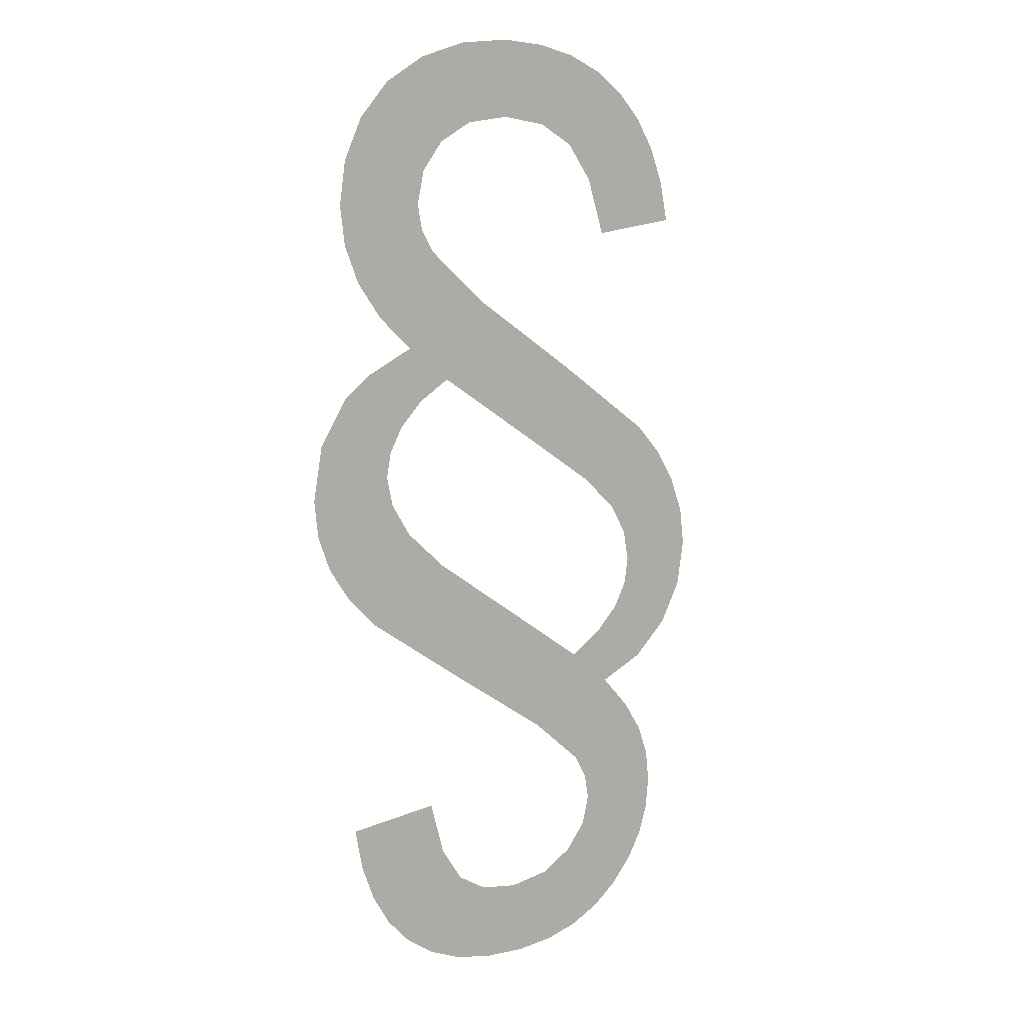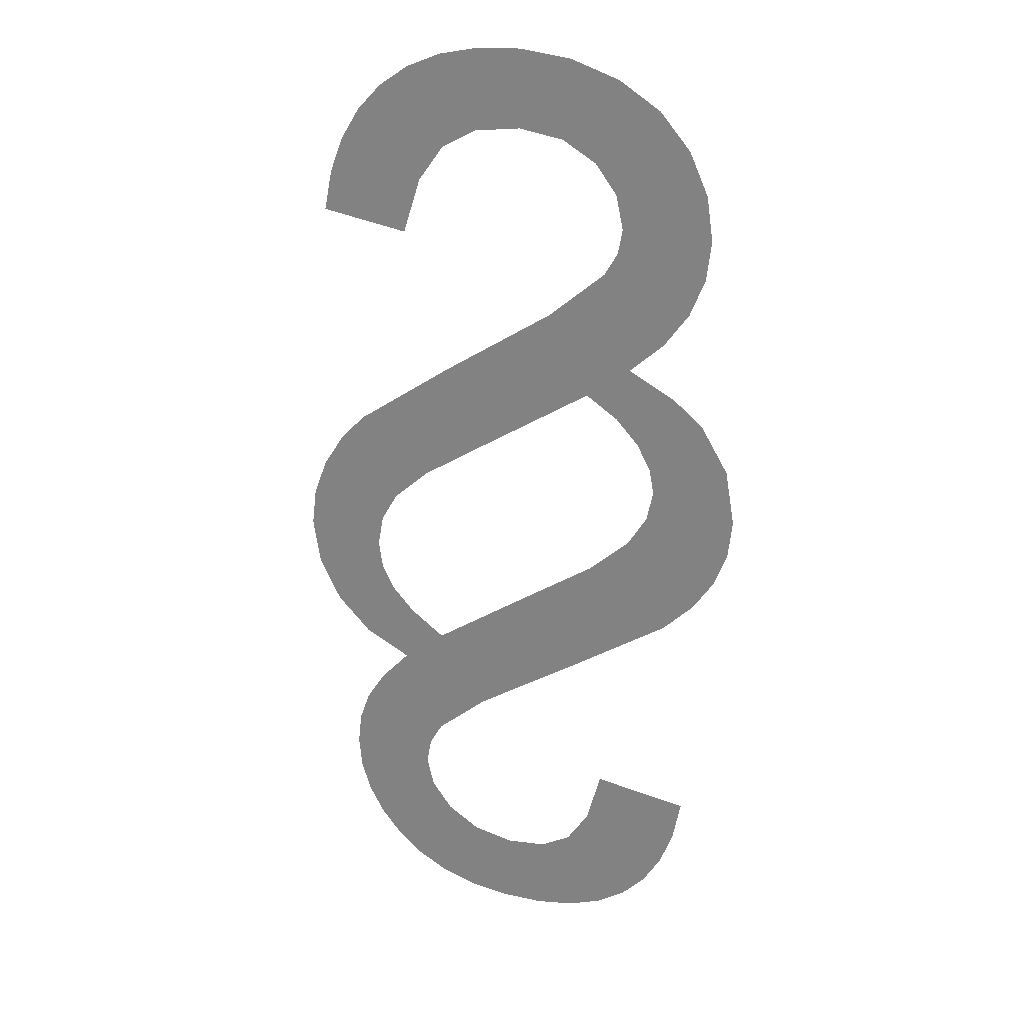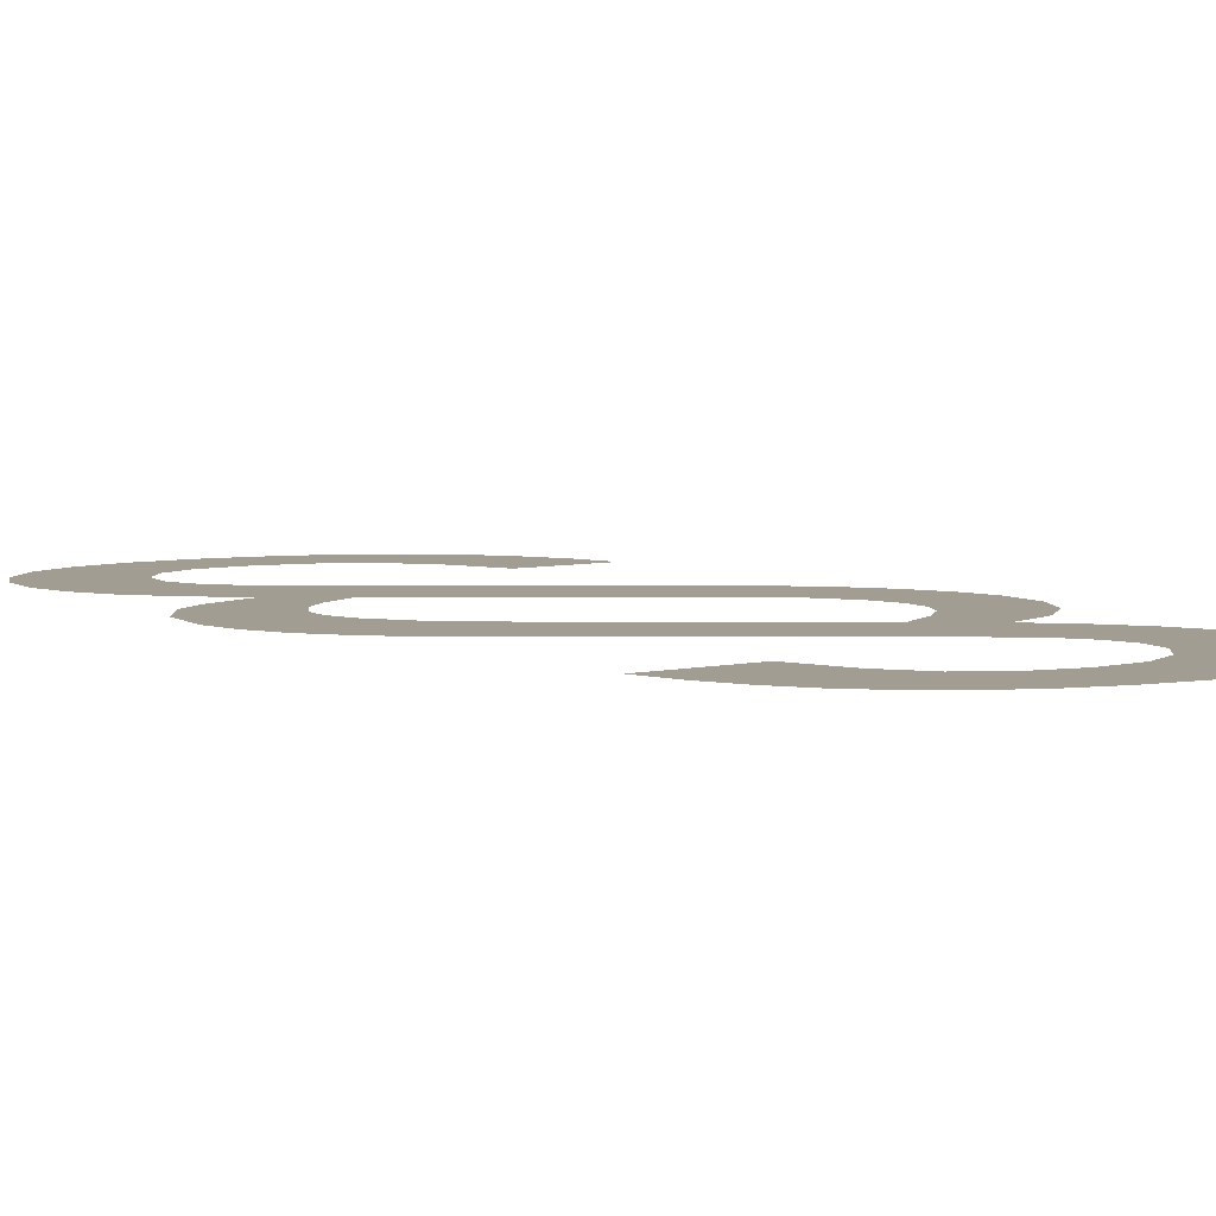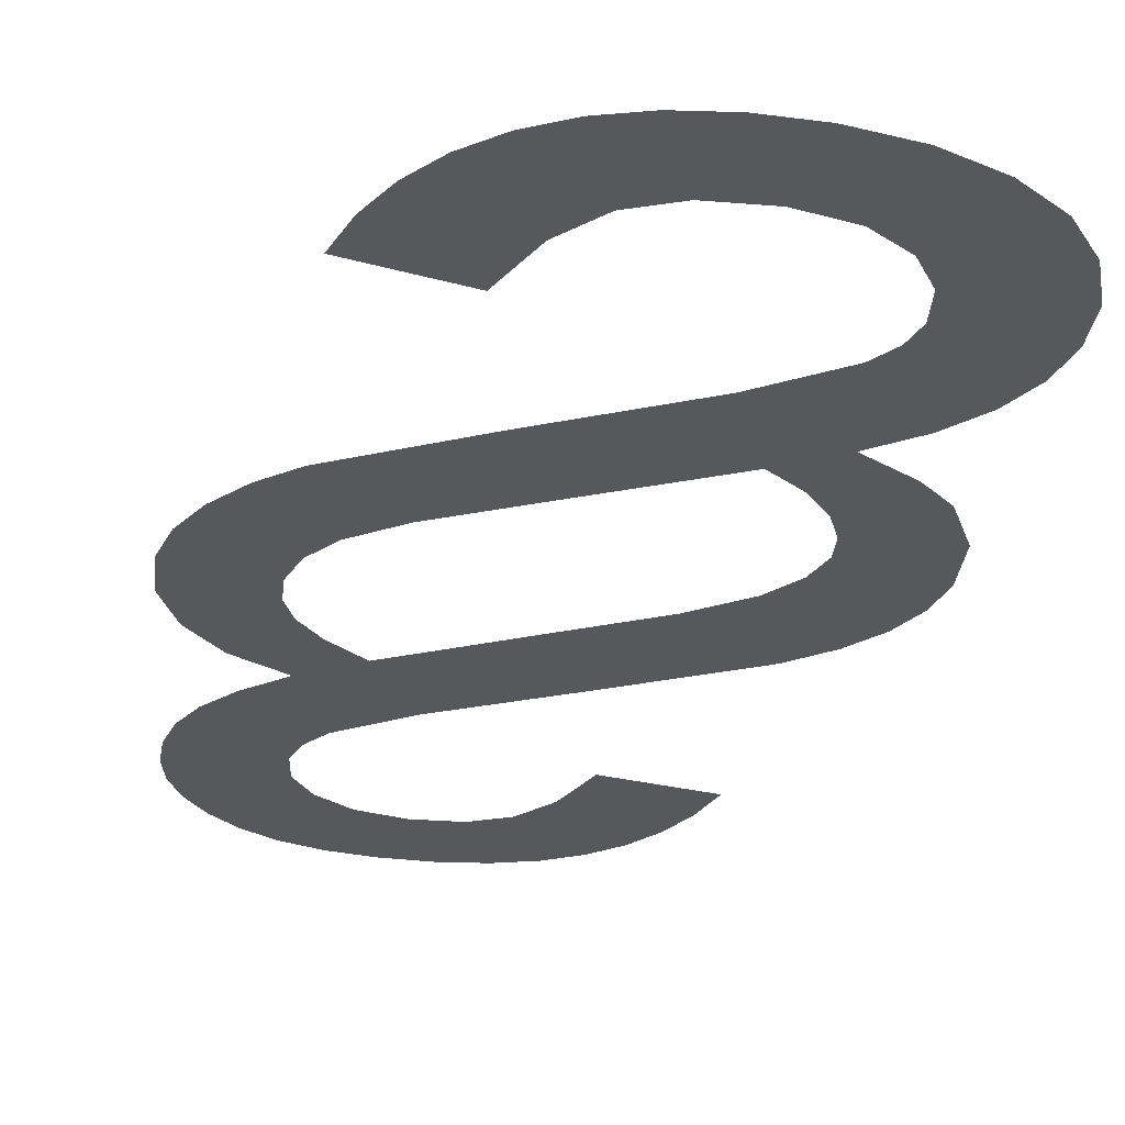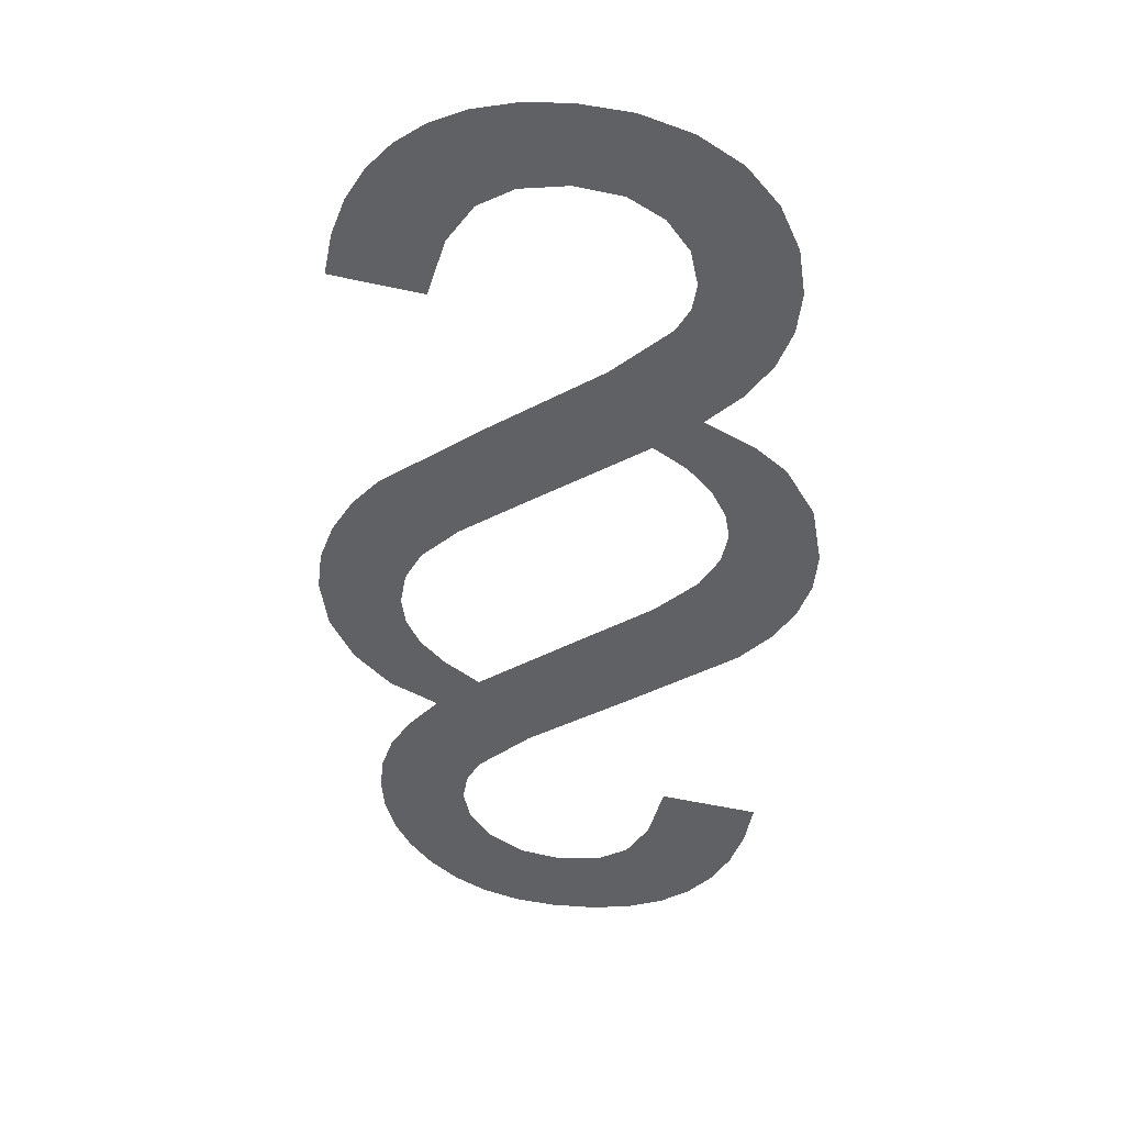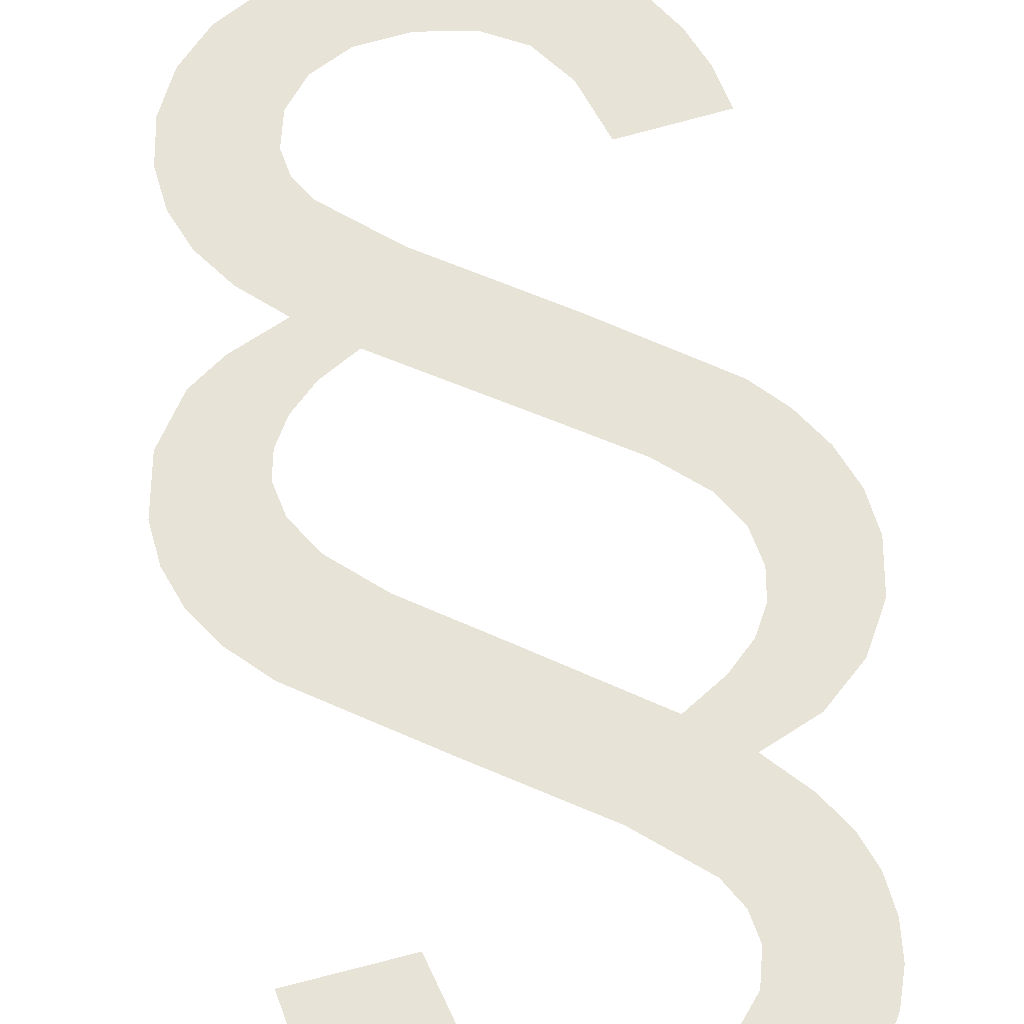
<metadata>
{"format":"obj","ext":"obj","renderer":"f3d","projection":"perspective","resolution":1024,"background":"white","views":[{"elev":8.9,"azim":142.6,"up":"+Z"},{"elev":24.2,"azim":24.8,"up":"+Z"},{"elev":4.8,"azim":146.0,"up":"+Y"},{"elev":-27.8,"azim":-15.2,"up":"+Y"},{"elev":39.0,"azim":8.3,"up":"+Z"},{"elev":61.8,"azim":170.8,"up":"+Y"}]}
</metadata>
<code>
o instance_28/__/ID978#ID978
v -0.3046 0.01125 -0.01801
v -0.3048 0.01125 -0.01657
v -0.305 0.01125 -0.01786
v -0.3048 0.01125 -0.01687
v -0.3046 0.01125 -0.01713
v -0.3043 0.01125 -0.0181
v -0.3042 0.01125 -0.01732
v -0.3039 0.01125 -0.01813
v -0.3038 0.01125 -0.01738
v -0.3034 0.01125 -0.01811
v -0.3034 0.01125 -0.01732
v -0.303 0.01125 -0.01802
v -0.3031 0.01125 -0.01714
v -0.3029 0.01125 -0.0168
v -0.3027 0.01125 -0.01788
v -0.3027 0.01125 -0.01628
v -0.3018 0.01125 -0.01637
v -0.3024 0.01125 -0.01768
v -0.3022 0.01125 -0.01743
v -0.302 0.01125 -0.01713
v -0.3018 0.01125 -0.01678
v -0.3057 0.01125 -0.01684
v -0.3057 0.01125 -0.01621
v -0.3057 0.01125 -0.01653
v -0.3056 0.01125 -0.01714
v -0.3056 0.01125 -0.01591
v -0.3055 0.01125 -0.01741
v -0.3054 0.01125 -0.0156
v -0.3052 0.01125 -0.01766
v -0.3051 0.01125 -0.01527
v -0.305 0.01125 -0.01469
v -0.3046 0.01125 -0.01492
v -0.3048 0.01125 -0.01632
v -0.3047 0.01125 -0.01609
v -0.3041 0.01125 -0.01564
v -0.3036 0.01125 -0.01422
v -0.3031 0.01125 -0.01497
v -0.3029 0.01125 -0.01374
v -0.302 0.01125 -0.01425
v -0.3025 0.01125 -0.01336
v -0.3023 0.01125 -0.01305
v -0.3022 0.01125 -0.01275
v -0.3056 0.01125 -0.01247
v -0.3053 0.01125 -0.01362
v -0.3045 0.01125 -0.01175
v -0.3054 0.01125 -0.01393
v -0.3052 0.01125 -0.01333
v -0.3048 0.01125 -0.01299
v -0.3041 0.01125 -0.01255
v -0.3034 0.01125 -0.01101
v -0.3029 0.01125 -0.0118
v -0.3028 0.01125 -0.01051
v -0.3026 0.01125 -0.01201
v -0.3026 0.01125 -0.01028
v -0.3026 0.01125 -0.01003
v -0.3025 0.01125 -0.01147
v -0.3024 0.01125 -0.01225
v -0.302 0.01125 -0.0117
v -0.3022 0.01125 -0.0125
v -0.3017 0.01125 -0.01395
v -0.3017 0.01125 -0.01194
v -0.3015 0.01125 -0.01362
v -0.3014 0.01125 -0.01239
v -0.3014 0.01125 -0.01329
v -0.3013 0.01125 -0.01292
v -0.305 0.01125 -0.01034
v -0.3058 0.01125 -0.009799
v -0.3059 0.01125 -0.01021
v -0.3057 0.01125 -0.009439
v -0.3055 0.01125 -0.009125
v -0.3052 0.01125 -0.008859
v -0.3049 0.01125 -0.008647
v -0.3048 0.01125 -0.009777
v -0.3046 0.01125 -0.008495
v -0.3045 0.01125 -0.009412
v -0.3042 0.01125 -0.008404
v -0.3042 0.01125 -0.009213
v -0.3037 0.01125 -0.009146
v -0.3037 0.01125 -0.008374
v -0.3032 0.01125 -0.009212
v -0.3032 0.01125 -0.008427
v -0.3029 0.01125 -0.00941
v -0.3027 0.01125 -0.008585
v -0.3027 0.01125 -0.009697
v -0.3022 0.01125 -0.008842
v -0.3021 0.01125 -0.01115
v -0.3019 0.01125 -0.009194
v -0.3019 0.01125 -0.0108
v -0.3017 0.01125 -0.009605
v -0.3017 0.01125 -0.01043
v -0.3017 0.01125 -0.01004
v -0.3062 0.01125 -0.0143
v -0.3062 0.01125 -0.01345
v -0.3062 0.01125 -0.01383
v -0.306 0.01125 -0.01309
v -0.3059 0.01125 -0.01472
v -0.3058 0.01125 -0.01276
v -0.3056 0.01125 -0.01505
v -0.3054 0.01125 -0.01421
v -0.3052 0.01125 -0.01445
v -0.305 0.01125 -0.01469
v -0.3051 0.01125 -0.01527
v -0.3052 0.01125 -0.01445
v -0.3054 0.01125 -0.01421
v -0.3056 0.01125 -0.01505
v -0.3054 0.01125 -0.01393
v -0.3056 0.01125 -0.01247
v -0.3058 0.01125 -0.01276
v -0.3059 0.01125 -0.01472
v -0.306 0.01125 -0.01309
v -0.3062 0.01125 -0.0143
v -0.3062 0.01125 -0.01345
v -0.3062 0.01125 -0.01383
v -0.3017 0.01125 -0.01004
v -0.3017 0.01125 -0.01043
v -0.3017 0.01125 -0.009605
v -0.3019 0.01125 -0.0108
v -0.3019 0.01125 -0.009194
v -0.3021 0.01125 -0.01115
v -0.3022 0.01125 -0.008842
v -0.3025 0.01125 -0.01147
v -0.3026 0.01125 -0.01003
v -0.3027 0.01125 -0.008585
v -0.3027 0.01125 -0.009697
v -0.3029 0.01125 -0.00941
v -0.3032 0.01125 -0.008427
v -0.3032 0.01125 -0.009212
v -0.3037 0.01125 -0.008374
v -0.3037 0.01125 -0.009146
v -0.3042 0.01125 -0.008404
v -0.3042 0.01125 -0.009213
v -0.3045 0.01125 -0.009412
v -0.3046 0.01125 -0.008495
v -0.3048 0.01125 -0.009777
v -0.3049 0.01125 -0.008647
v -0.305 0.01125 -0.01034
v -0.3052 0.01125 -0.008859
v -0.3055 0.01125 -0.009125
v -0.3057 0.01125 -0.009439
v -0.3058 0.01125 -0.009799
v -0.3059 0.01125 -0.01021
v -0.3013 0.01125 -0.01292
v -0.3014 0.01125 -0.01329
v -0.3014 0.01125 -0.01239
v -0.3015 0.01125 -0.01362
v -0.3017 0.01125 -0.01194
v -0.3017 0.01125 -0.01395
v -0.302 0.01125 -0.0117
v -0.302 0.01125 -0.01425
v -0.3022 0.01125 -0.01275
v -0.3022 0.01125 -0.0125
v -0.3024 0.01125 -0.01225
v -0.3026 0.01125 -0.01201
v -0.3026 0.01125 -0.01028
v -0.3028 0.01125 -0.01051
v -0.3029 0.01125 -0.0118
v -0.3034 0.01125 -0.01101
v -0.3041 0.01125 -0.01255
v -0.3045 0.01125 -0.01175
v -0.3048 0.01125 -0.01299
v -0.3052 0.01125 -0.01333
v -0.3053 0.01125 -0.01362
v -0.3023 0.01125 -0.01305
v -0.3025 0.01125 -0.01336
v -0.3029 0.01125 -0.01374
v -0.3031 0.01125 -0.01497
v -0.3036 0.01125 -0.01422
v -0.3041 0.01125 -0.01564
v -0.3046 0.01125 -0.01492
v -0.3047 0.01125 -0.01609
v -0.3048 0.01125 -0.01632
v -0.3048 0.01125 -0.01657
v -0.305 0.01125 -0.01786
v -0.3052 0.01125 -0.01766
v -0.3054 0.01125 -0.0156
v -0.3055 0.01125 -0.01741
v -0.3056 0.01125 -0.01591
v -0.3056 0.01125 -0.01714
v -0.3057 0.01125 -0.01621
v -0.3057 0.01125 -0.01684
v -0.3057 0.01125 -0.01653
v -0.3018 0.01125 -0.01678
v -0.302 0.01125 -0.01713
v -0.3018 0.01125 -0.01637
v -0.3022 0.01125 -0.01743
v -0.3024 0.01125 -0.01768
v -0.3027 0.01125 -0.01788
v -0.3027 0.01125 -0.01628
v -0.3029 0.01125 -0.0168
v -0.303 0.01125 -0.01802
v -0.3031 0.01125 -0.01714
v -0.3034 0.01125 -0.01732
v -0.3034 0.01125 -0.01811
v -0.3038 0.01125 -0.01738
v -0.3039 0.01125 -0.01813
v -0.3042 0.01125 -0.01732
v -0.3043 0.01125 -0.0181
v -0.3046 0.01125 -0.01713
v -0.3046 0.01125 -0.01801
v -0.3048 0.01125 -0.01687
f 1 2 3
f 2 1 4
f 4 1 5
f 5 1 6
f 5 6 7
f 7 6 8
f 7 8 9
f 9 8 10
f 9 10 11
f 11 10 12
f 11 12 13
f 13 12 14
f 14 12 15
f 14 15 16
f 16 15 17
f 17 15 18
f 17 18 19
f 17 19 20
f 17 20 21
f 22 23 24
f 23 22 25
f 23 25 26
f 26 25 27
f 26 27 28
f 28 27 29
f 28 29 30
f 30 29 3
f 30 3 31
f 31 3 2
f 31 2 32
f 32 2 33
f 32 33 34
f 32 34 35
f 32 35 36
f 36 35 37
f 36 37 38
f 38 37 39
f 38 39 40
f 40 39 41
f 41 39 42
f 43 44 45
f 44 43 46
f 45 44 47
f 45 47 48
f 45 48 49
f 45 49 50
f 50 49 51
f 50 51 52
f 52 51 53
f 52 53 54
f 54 53 55
f 55 53 56
f 56 53 57
f 56 57 58
f 58 57 59
f 58 59 42
f 58 42 39
f 58 39 60
f 58 60 61
f 61 60 62
f 61 62 63
f 63 62 64
f 63 64 65
f 66 67 68
f 67 66 69
f 69 66 70
f 70 66 71
f 71 66 72
f 72 66 73
f 72 73 74
f 74 73 75
f 74 75 76
f 76 75 77
f 76 77 78
f 76 78 79
f 79 78 80
f 79 80 81
f 81 80 82
f 81 82 83
f 83 82 84
f 83 84 55
f 83 55 85
f 85 55 56
f 85 56 86
f 85 86 87
f 87 86 88
f 87 88 89
f 89 88 90
f 89 90 91
f 92 93 94
f 93 92 95
f 95 92 96
f 95 96 97
f 97 96 98
f 97 98 43
f 43 98 46
f 46 98 99
f 99 98 30
f 99 30 100
f 100 30 31
f 101 102 103
f 103 102 104
f 102 105 104
f 104 105 106
f 106 105 107
f 107 105 108
f 105 109 108
f 108 109 110
f 109 111 110
f 110 111 112
f 113 112 111
f 114 115 116
f 115 117 116
f 116 117 118
f 117 119 118
f 118 119 120
f 119 121 120
f 121 122 120
f 120 122 123
f 122 124 123
f 124 125 123
f 123 125 126
f 125 127 126
f 126 127 128
f 127 129 128
f 128 129 130
f 129 131 130
f 131 132 130
f 130 132 133
f 132 134 133
f 133 134 135
f 134 136 135
f 135 136 137
f 137 136 138
f 138 136 139
f 139 136 140
f 141 140 136
f 142 143 144
f 143 145 144
f 144 145 146
f 145 147 146
f 146 147 148
f 147 149 148
f 149 150 148
f 150 151 148
f 151 152 148
f 148 152 121
f 152 153 121
f 121 153 122
f 122 153 154
f 154 153 155
f 153 156 155
f 155 156 157
f 156 158 157
f 157 158 159
f 158 160 159
f 160 161 159
f 161 162 159
f 106 107 162
f 159 162 107
f 150 149 163
f 163 149 164
f 164 149 165
f 149 166 165
f 165 166 167
f 166 168 167
f 167 168 169
f 168 170 169
f 170 171 169
f 171 172 169
f 169 172 101
f 172 173 101
f 101 173 102
f 173 174 102
f 102 174 175
f 174 176 175
f 175 176 177
f 176 178 177
f 177 178 179
f 178 180 179
f 181 179 180
f 182 183 184
f 183 185 184
f 185 186 184
f 186 187 184
f 184 187 188
f 188 187 189
f 187 190 189
f 189 190 191
f 191 190 192
f 190 193 192
f 192 193 194
f 193 195 194
f 194 195 196
f 195 197 196
f 196 197 198
f 197 199 198
f 198 199 200
f 200 199 172
f 173 172 199

</code>
